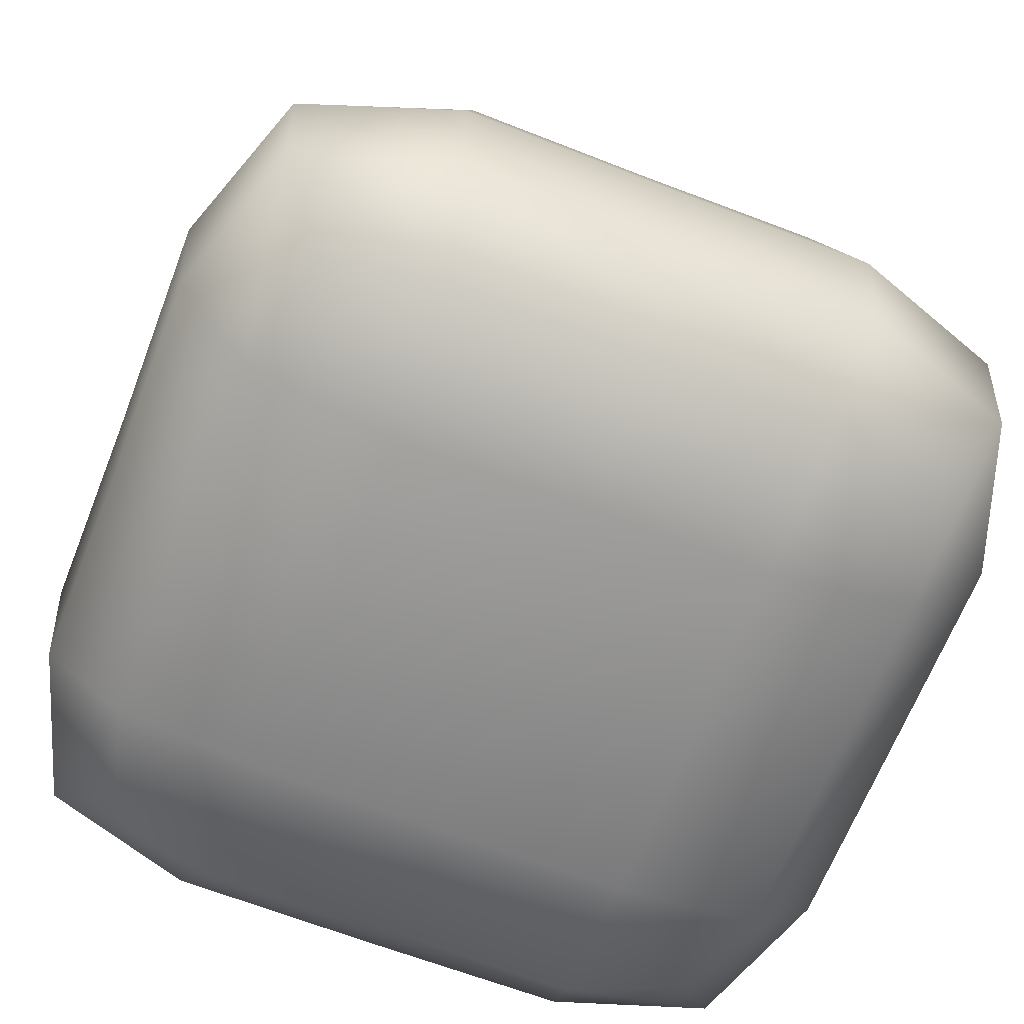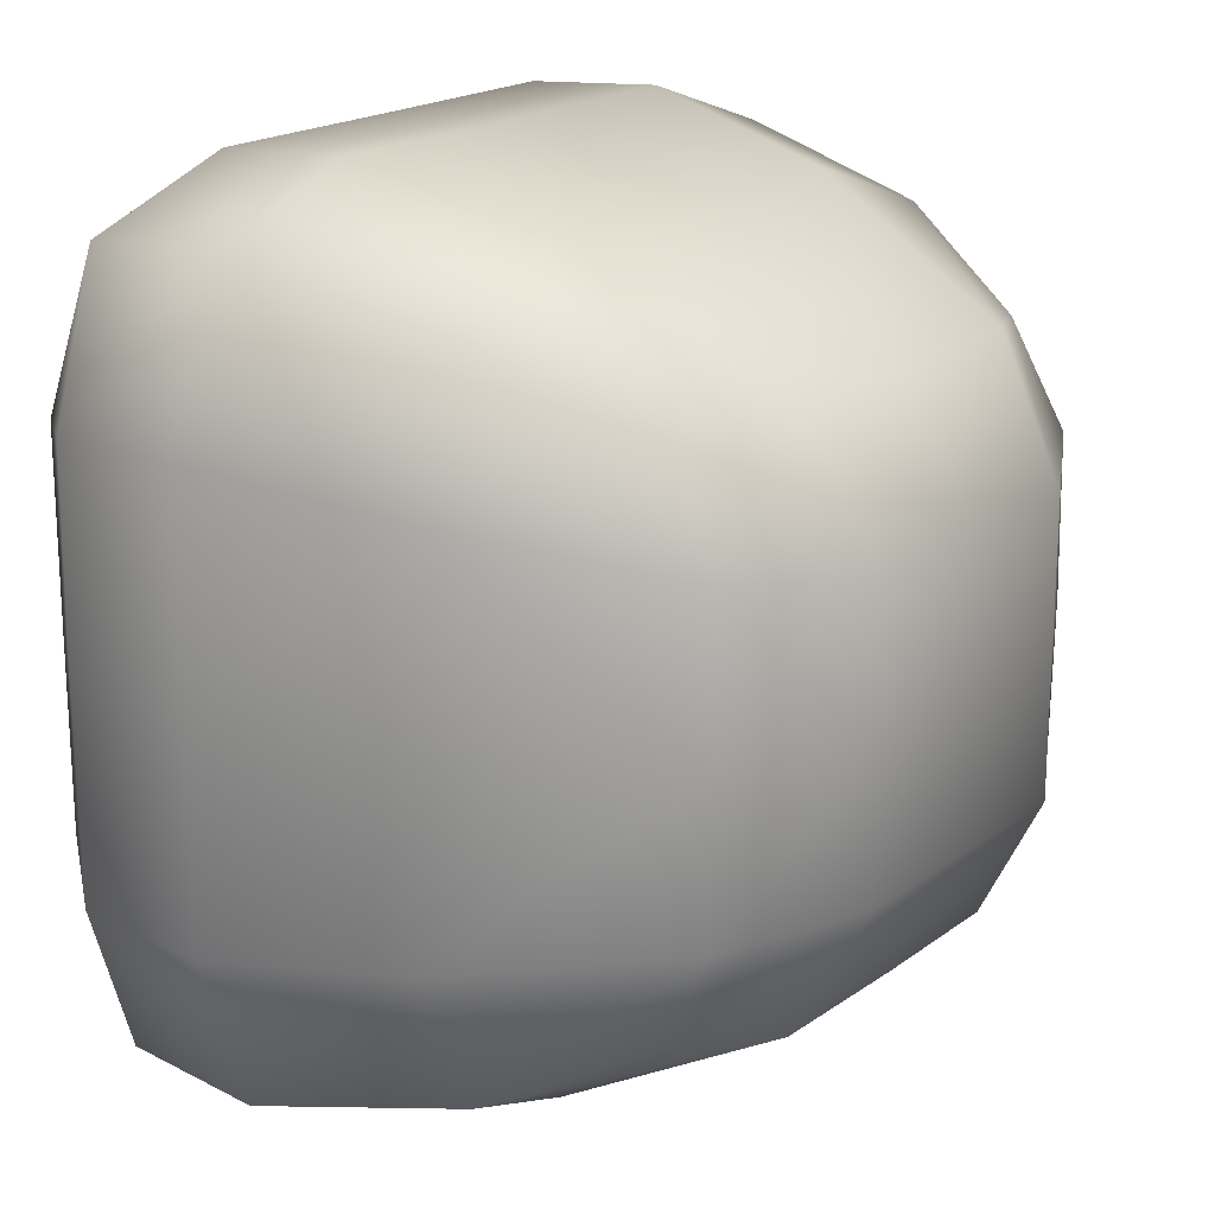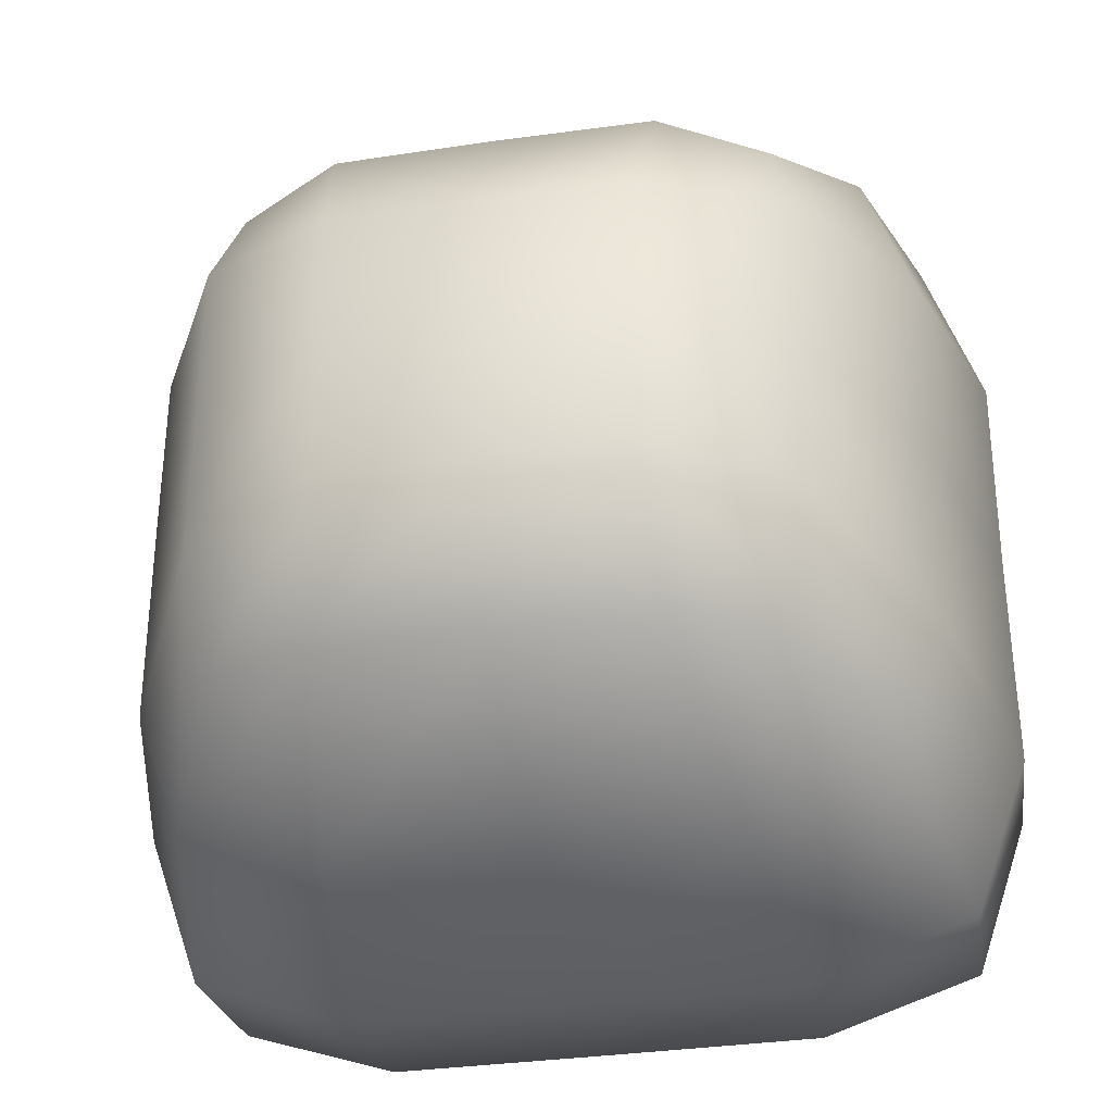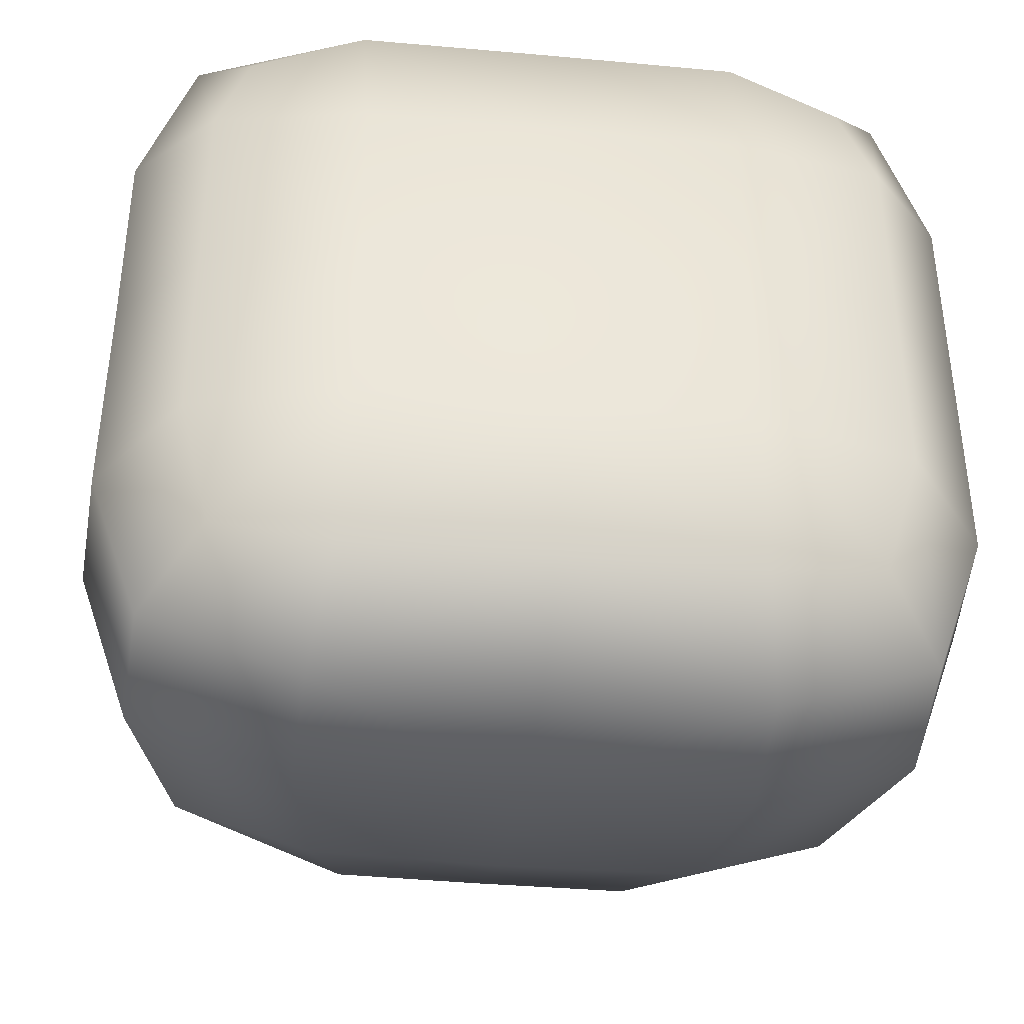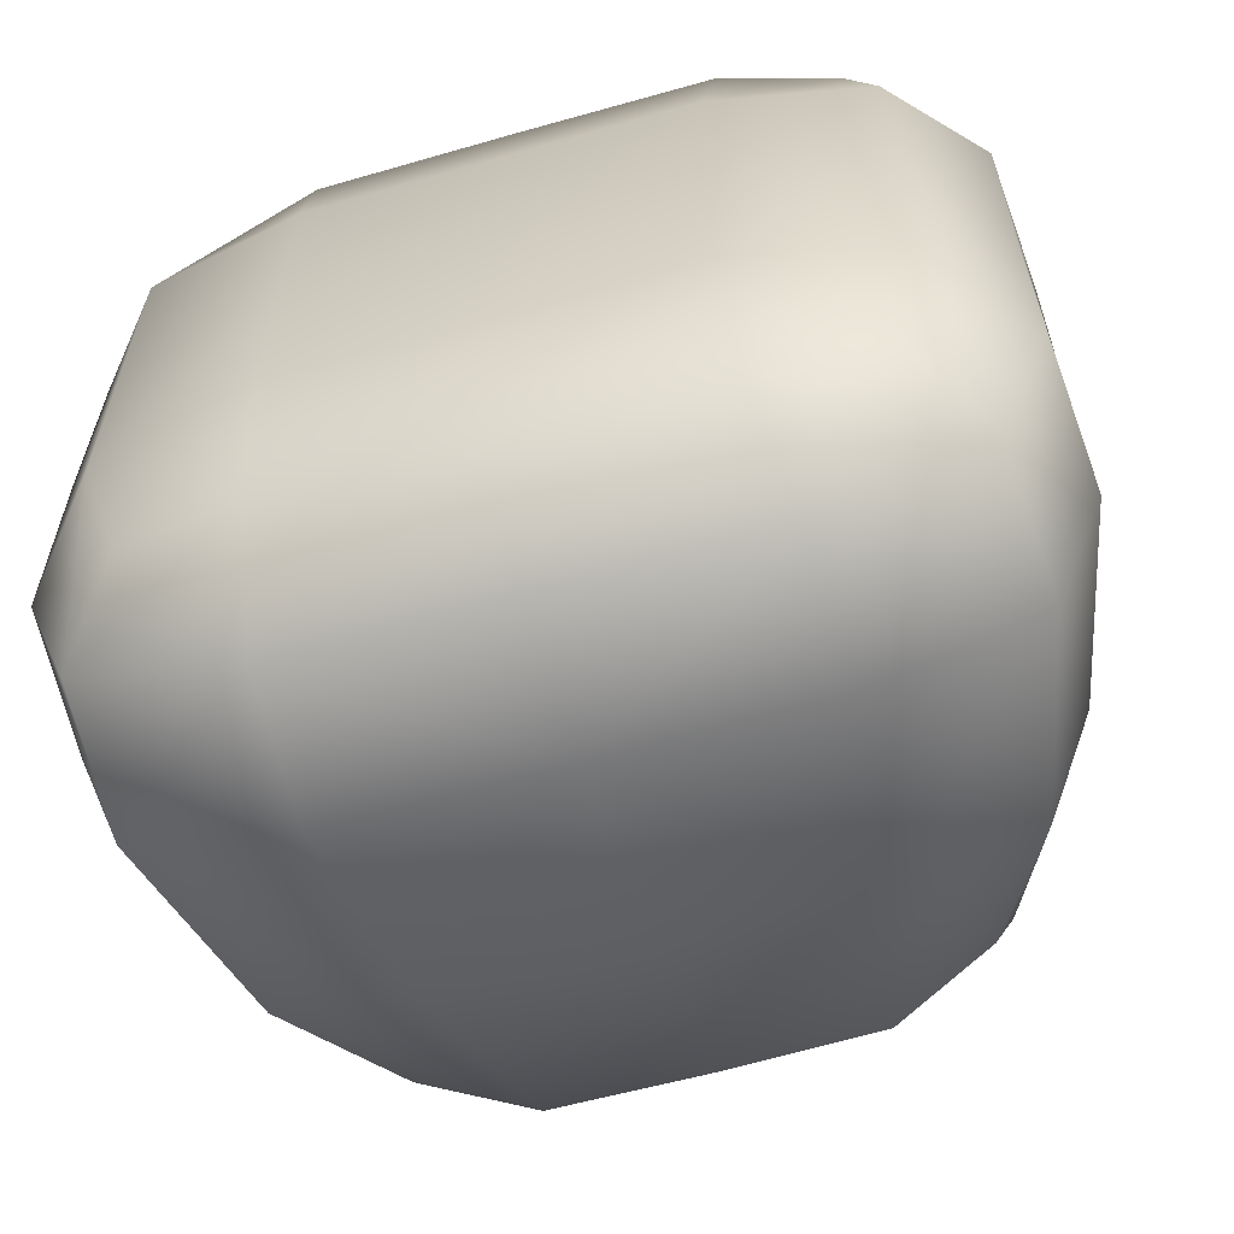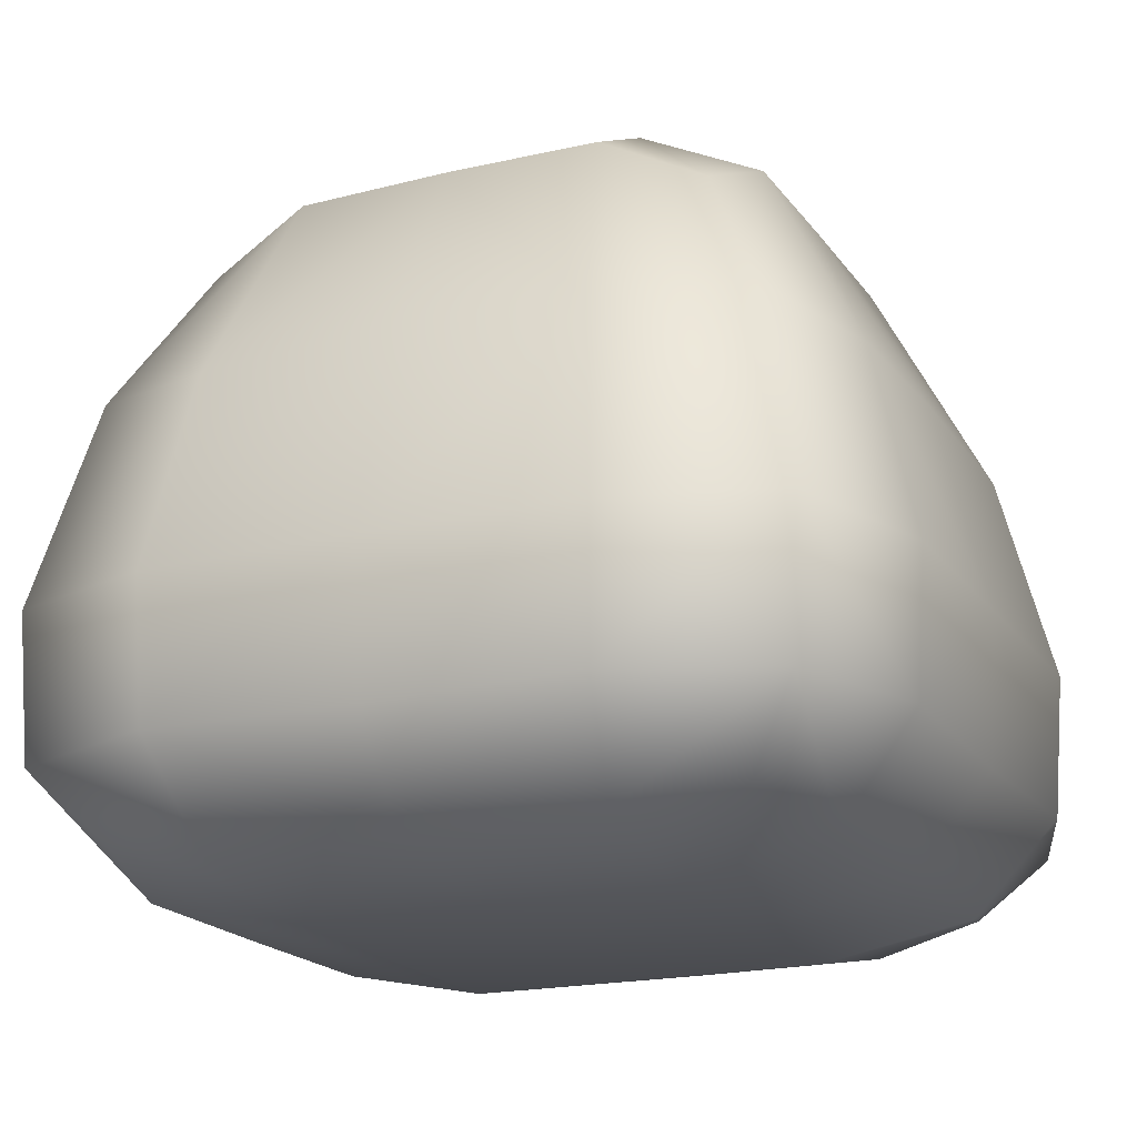
<metadata>
{"format":"obj","ext":"obj","renderer":"f3d","projection":"perspective","resolution":1024,"background":"white","views":[{"elev":-65.6,"azim":-21.3,"up":"+Y"},{"elev":19.2,"azim":127.0,"up":"+Z"},{"elev":-33.3,"azim":-168.7,"up":"+Z"},{"elev":-40.3,"azim":-6.4,"up":"+Z"},{"elev":-62.2,"azim":16.2,"up":"+Z"},{"elev":-19.3,"azim":24.8,"up":"+Y"}]}
</metadata>
<code>
v -2.446 0.7749 2.446
v -2.059 0.3211 2.059
v -1.291 0.1684 2.263
v -1.415 0.7997 2.801
v 0 0.7749 2.792
v 0 0.1622 2.261
v 1.291 0.1684 2.263
v 1.415 0.7997 2.801
v -2.195 3.169 2.195
v -2.502 1.757 2.502
v -1.442 1.743 2.868
v -1.286 3.088 2.535
v 0 3.169 2.508
v 0 1.757 2.858
v 1.442 1.743 2.868
v 1.286 3.088 2.535
v -1.817 4.49 1.031
v -1.712 4.163 1.712
v -1.031 4.49 1.817
v -0.9464 4.958 0.9464
v 0 4.958 0.9464
v 0 4.511 1.81
v 1.031 4.49 1.817
v 0.9464 4.958 0.9464
v -1.817 4.49 -1.031
v -1.81 4.511 0
v -0.9464 4.958 0
v -0.9464 4.958 -0.9464
v 0 4.958 -0.9464
v 0 4.958 0
v 0.9464 4.958 0
v 0.9464 4.958 -0.9464
v -2.195 3.169 -2.195
v -1.712 4.163 -1.712
v -1.031 4.49 -1.817
v -1.286 3.088 -2.535
v 0 3.169 -2.508
v 0 4.511 -1.81
v 1.031 4.49 -1.817
v 1.286 3.088 -2.535
v -2.446 0.7749 -2.446
v -2.502 1.757 -2.502
v -1.442 1.743 -2.868
v -1.415 0.7997 -2.801
v 0 0.7749 -2.792
v 0 1.757 -2.858
v 1.442 1.743 -2.868
v 1.415 0.7997 -2.801
v -2.263 0.1684 -1.291
v -2.059 0.3211 -2.059
v -1.291 0.1684 -2.263
v -1.25 -0.04199 -1.25
v 0 -0.04199 -1.25
v 0 0.1622 -2.261
v 1.291 0.1684 -2.263
v 1.25 -0.04199 -1.25
v -2.263 0.1684 1.291
v -2.261 0.1622 0
v -1.25 -0.04199 0
v -1.25 -0.04199 1.25
v 0 -0.04199 1.25
v 0 -0.04199 0
v 1.25 -0.04199 0
v 1.25 -0.04199 1.25
v 2.792 0.7749 0
v 2.261 0.1622 0
v 2.263 0.1684 -1.291
v 2.801 0.7997 -1.415
v 2.446 0.7749 2.446
v 2.059 0.3211 2.059
v 2.263 0.1684 1.291
v 2.801 0.7997 1.415
v 2.508 3.169 0
v 2.858 1.757 0
v 2.868 1.743 -1.442
v 2.535 3.088 -1.286
v 2.195 3.169 2.195
v 2.502 1.757 2.502
v 2.868 1.743 1.442
v 2.535 3.088 1.286
v -2.801 0.7997 -1.415
v -2.792 0.7749 0
v -2.801 0.7997 1.415
v -2.868 1.743 -1.442
v -2.535 3.088 -1.286
v -2.508 3.169 0
v -2.858 1.757 0
v -2.868 1.743 1.442
v -2.535 3.088 1.286
v 1.712 4.163 1.712
v 1.817 4.49 1.031
v 1.81 4.511 0
v 1.817 4.49 -1.031
v 1.712 4.163 -1.712
v 2.195 3.169 -2.195
v 2.502 1.757 -2.502
v 2.446 0.7749 -2.446
v 2.059 0.3211 -2.059
g default
f 4 1 3
f 1 2 3
f 5 6 8
f 6 7 8
f 11 12 10
f 9 10 12
f 15 16 14
f 13 14 16
f 17 18 20
f 18 19 20
f 22 23 21
f 21 23 24
f 26 27 25
f 25 27 28
f 29 30 32
f 30 31 32
f 36 33 35
f 33 34 35
f 37 38 40
f 38 39 40
f 41 42 44
f 42 43 44
f 45 46 48
f 46 47 48
f 49 50 52
f 50 51 52
f 54 55 53
f 53 55 56
f 58 59 57
f 57 59 60
f 61 62 64
f 62 63 64
f 65 66 68
f 66 67 68
f 72 69 71
f 69 70 71
f 75 76 74
f 73 74 76
f 79 80 78
f 77 78 80
f 81 41 49
f 41 50 49
f 82 58 83
f 58 57 83
f 84 85 42
f 33 42 85
f 88 89 87
f 86 87 89
f 5 4 6
f 3 6 4
f 5 14 4
f 14 11 4
f 11 10 4
f 10 1 4
f 8 7 69
f 7 70 69
f 69 78 8
f 78 15 8
f 15 14 8
f 14 5 8
f 11 14 12
f 14 13 12
f 13 22 12
f 22 19 12
f 12 19 9
f 19 18 9
f 15 78 16
f 78 77 16
f 16 77 23
f 77 90 23
f 13 16 22
f 23 22 16
f 22 21 19
f 19 21 20
f 21 30 20
f 30 27 20
f 26 17 27
f 27 17 20
f 23 90 24
f 90 91 24
f 92 31 91
f 91 31 24
f 31 30 24
f 30 21 24
f 27 30 28
f 30 29 28
f 38 35 29
f 29 35 28
f 35 34 28
f 34 25 28
f 92 93 31
f 31 93 32
f 93 94 32
f 94 39 32
f 38 29 39
f 39 29 32
f 37 36 38
f 35 38 36
f 43 36 46
f 37 46 36
f 43 42 36
f 42 33 36
f 40 39 95
f 39 94 95
f 47 40 96
f 95 96 40
f 47 46 40
f 46 37 40
f 43 46 44
f 46 45 44
f 45 54 44
f 54 51 44
f 44 51 41
f 51 50 41
f 47 96 48
f 96 97 48
f 48 97 55
f 97 98 55
f 45 48 54
f 55 54 48
f 54 53 51
f 51 53 52
f 53 62 52
f 62 59 52
f 58 49 59
f 59 49 52
f 55 98 56
f 98 67 56
f 66 63 67
f 67 63 56
f 63 62 56
f 62 53 56
f 59 62 60
f 62 61 60
f 6 3 61
f 61 3 60
f 3 2 60
f 2 57 60
f 66 71 63
f 63 71 64
f 71 70 64
f 70 7 64
f 6 61 7
f 7 61 64
f 68 67 97
f 67 98 97
f 97 96 68
f 96 75 68
f 75 74 68
f 74 65 68
f 65 72 66
f 71 66 72
f 65 74 72
f 74 79 72
f 79 78 72
f 78 69 72
f 75 96 76
f 96 95 76
f 76 95 93
f 95 94 93
f 73 76 92
f 93 92 76
f 79 74 80
f 74 73 80
f 73 92 80
f 92 91 80
f 80 91 77
f 91 90 77
f 82 81 58
f 49 58 81
f 82 87 81
f 87 84 81
f 84 42 81
f 42 41 81
f 83 57 1
f 57 2 1
f 1 10 83
f 10 88 83
f 88 87 83
f 87 82 83
f 84 87 85
f 87 86 85
f 86 26 85
f 26 25 85
f 85 25 33
f 25 34 33
f 88 10 89
f 10 9 89
f 89 9 17
f 9 18 17
f 86 89 26
f 17 26 89

</code>
